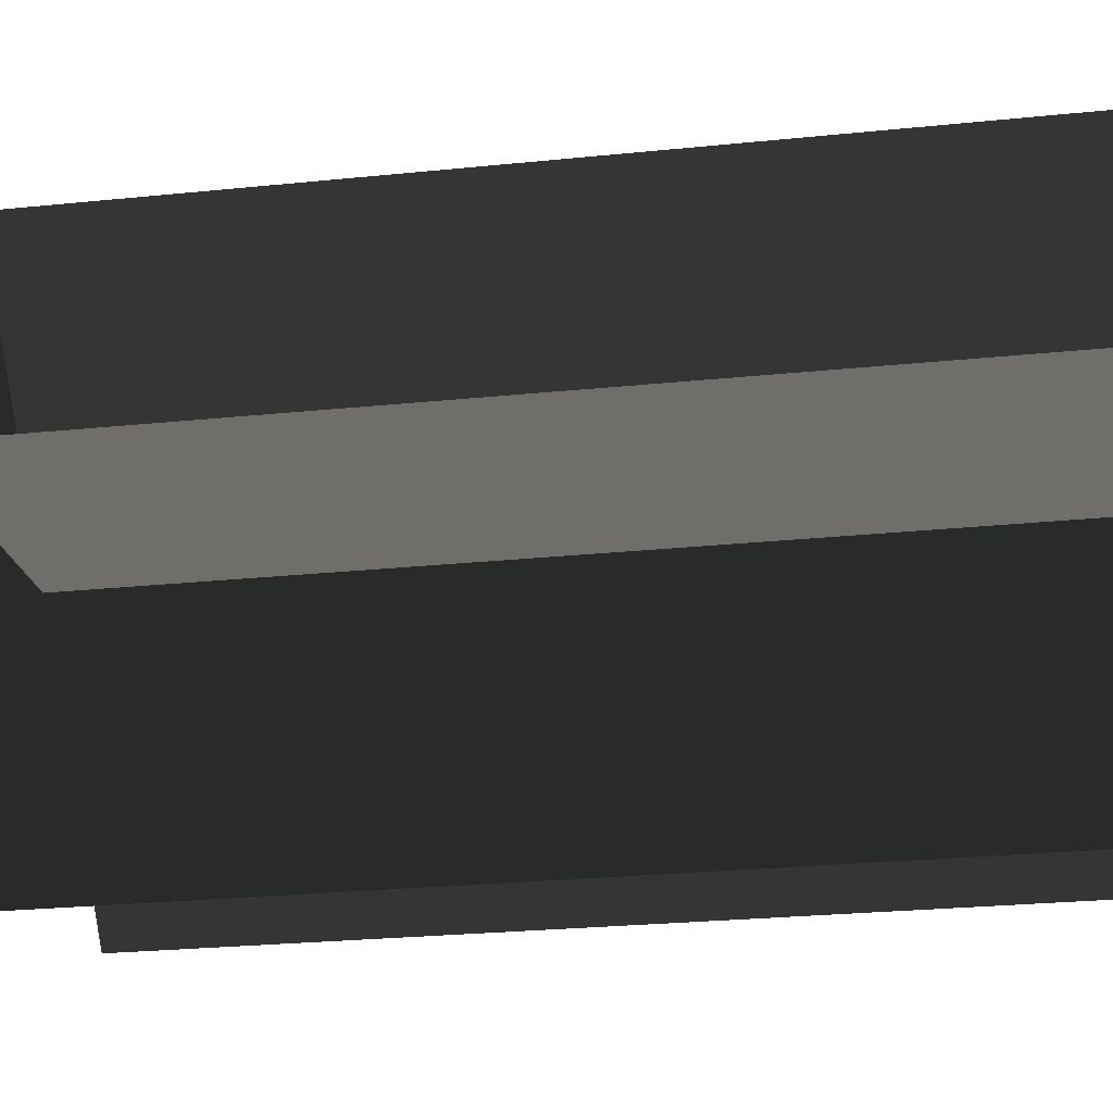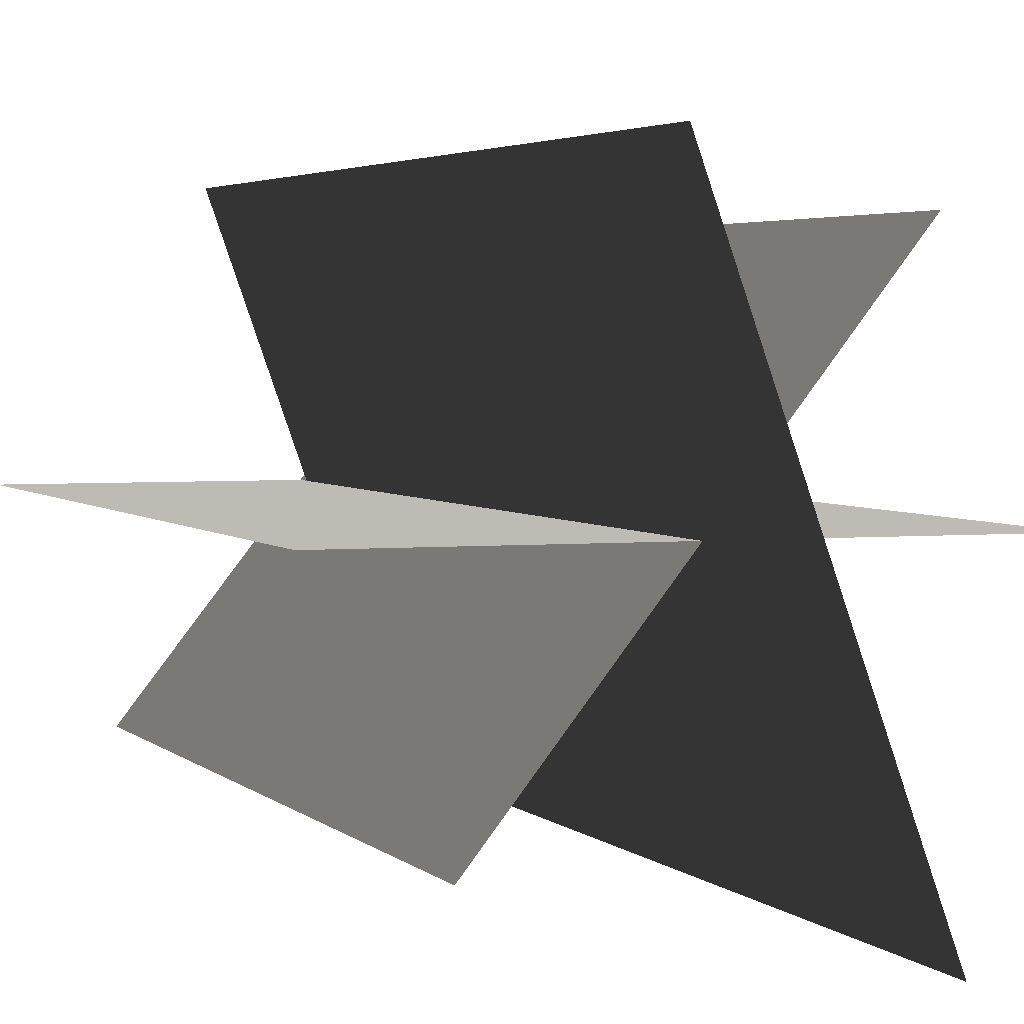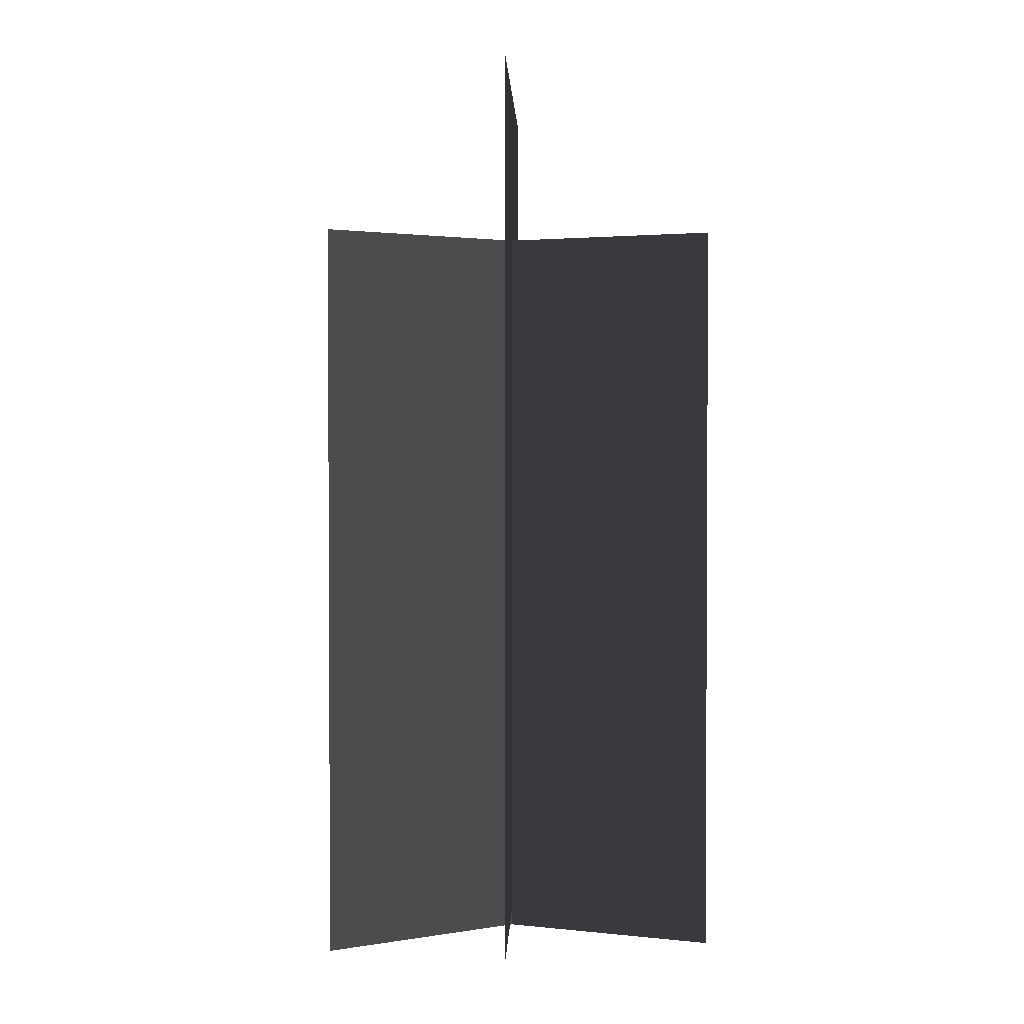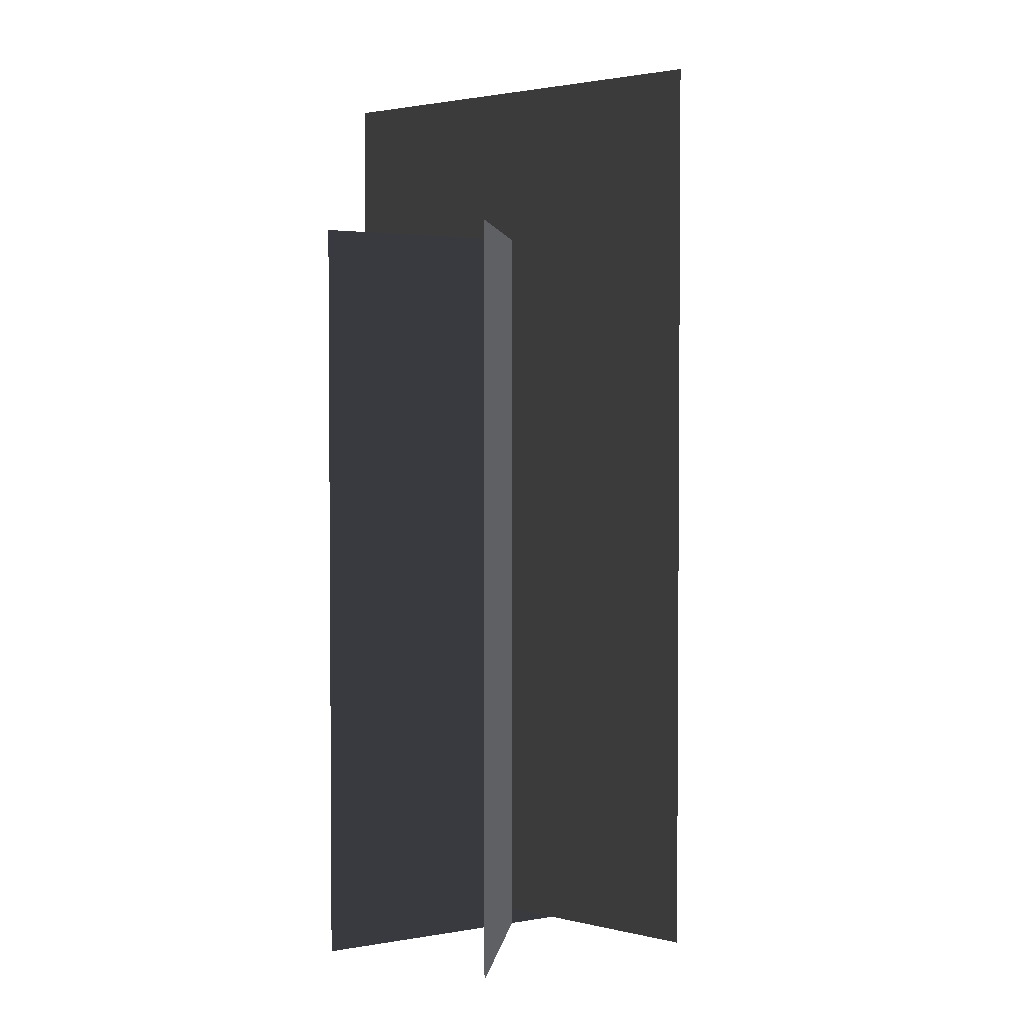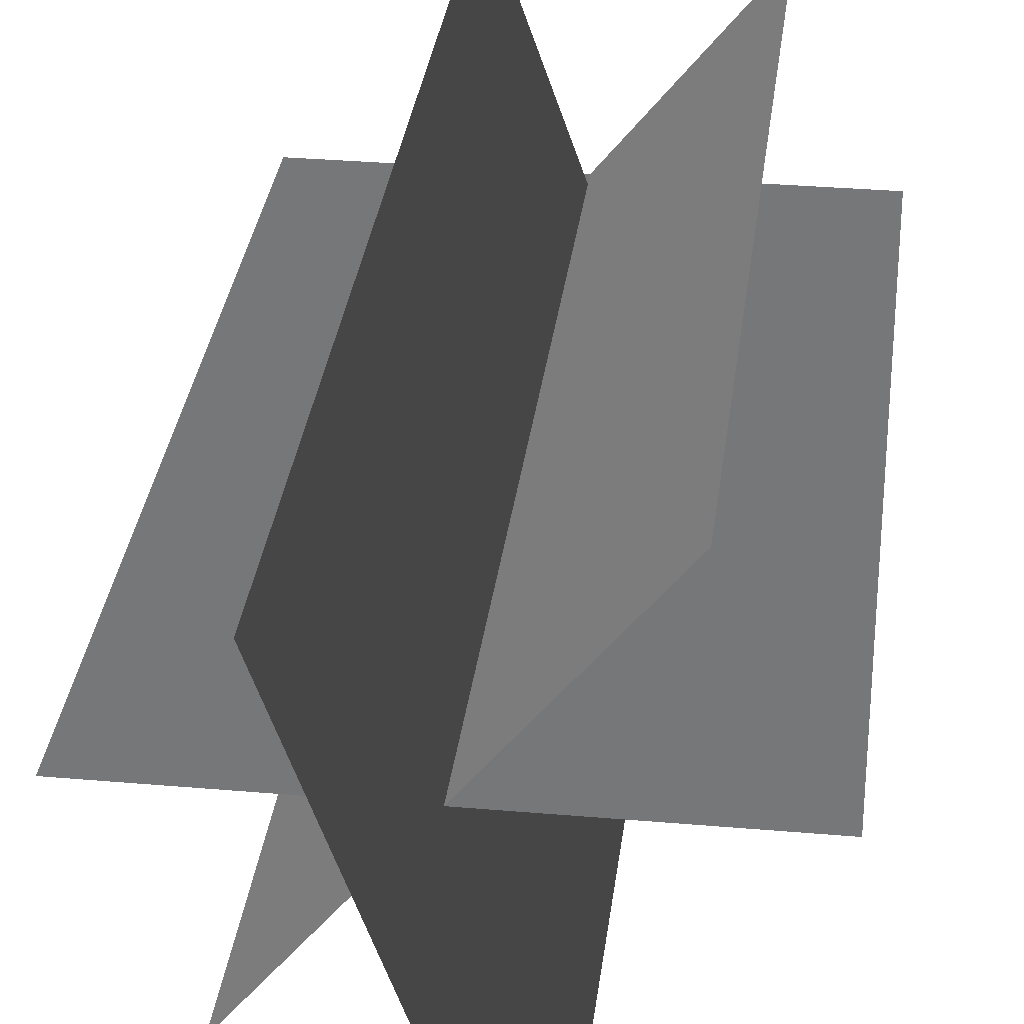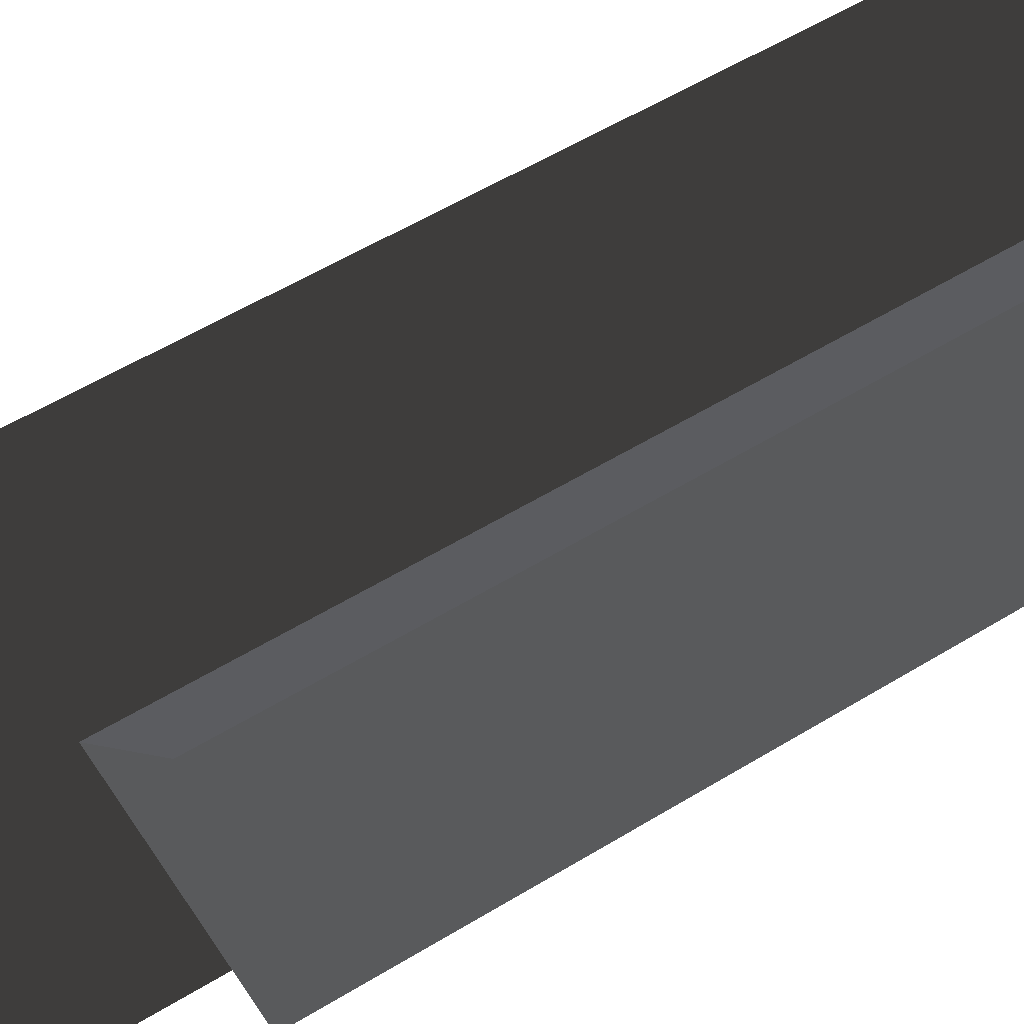
<metadata>
{"format":"obj","ext":"obj","renderer":"f3d","projection":"perspective","resolution":1024,"background":"white","views":[{"elev":-21.4,"azim":101.0,"up":"+Y"},{"elev":3.1,"azim":-19.6,"up":"+Y"},{"elev":2.0,"azim":21.3,"up":"+Z"},{"elev":2.7,"azim":-31.1,"up":"+Z"},{"elev":32.0,"azim":7.0,"up":"+Y"},{"elev":55.2,"azim":57.1,"up":"+Y"}]}
</metadata>
<code>
v -1.069 0.3825 -1.989
v -1.069 0.3825 1.693
v 1.094 0.3825 1.693
v 1.094 0.3825 -1.989
v -0.6562 -0.4674 -1.989
v -0.6562 -0.4674 1.693
v 0.6817 1.232 1.693
v 0.6817 1.232 -1.989
v 0.3737 -0.6371 -1.909
v 0.3737 -0.6371 2.473
v -0.3482 1.402 2.473
v -0.3482 1.402 -1.909
v -1.069 0.3825 -1.989
v 1.094 0.3825 1.693
v -1.069 0.3825 1.693
v 1.094 0.3825 -1.989
v -0.6562 -0.4674 -1.989
v 0.6817 1.232 1.693
v -0.6562 -0.4674 1.693
v 0.6817 1.232 -1.989
v 0.3737 -0.6371 -1.909
v -0.3482 1.402 2.473
v 0.3737 -0.6371 2.473
v -0.3482 1.402 -1.909
g Plant.070_38301_349
f 1 3 2
f 1 4 3
f 5 7 6
f 5 8 7
f 9 11 10
f 9 12 11
f 13 15 14
f 13 14 16
f 17 19 18
f 17 18 20
f 21 23 22
f 21 22 24

</code>
